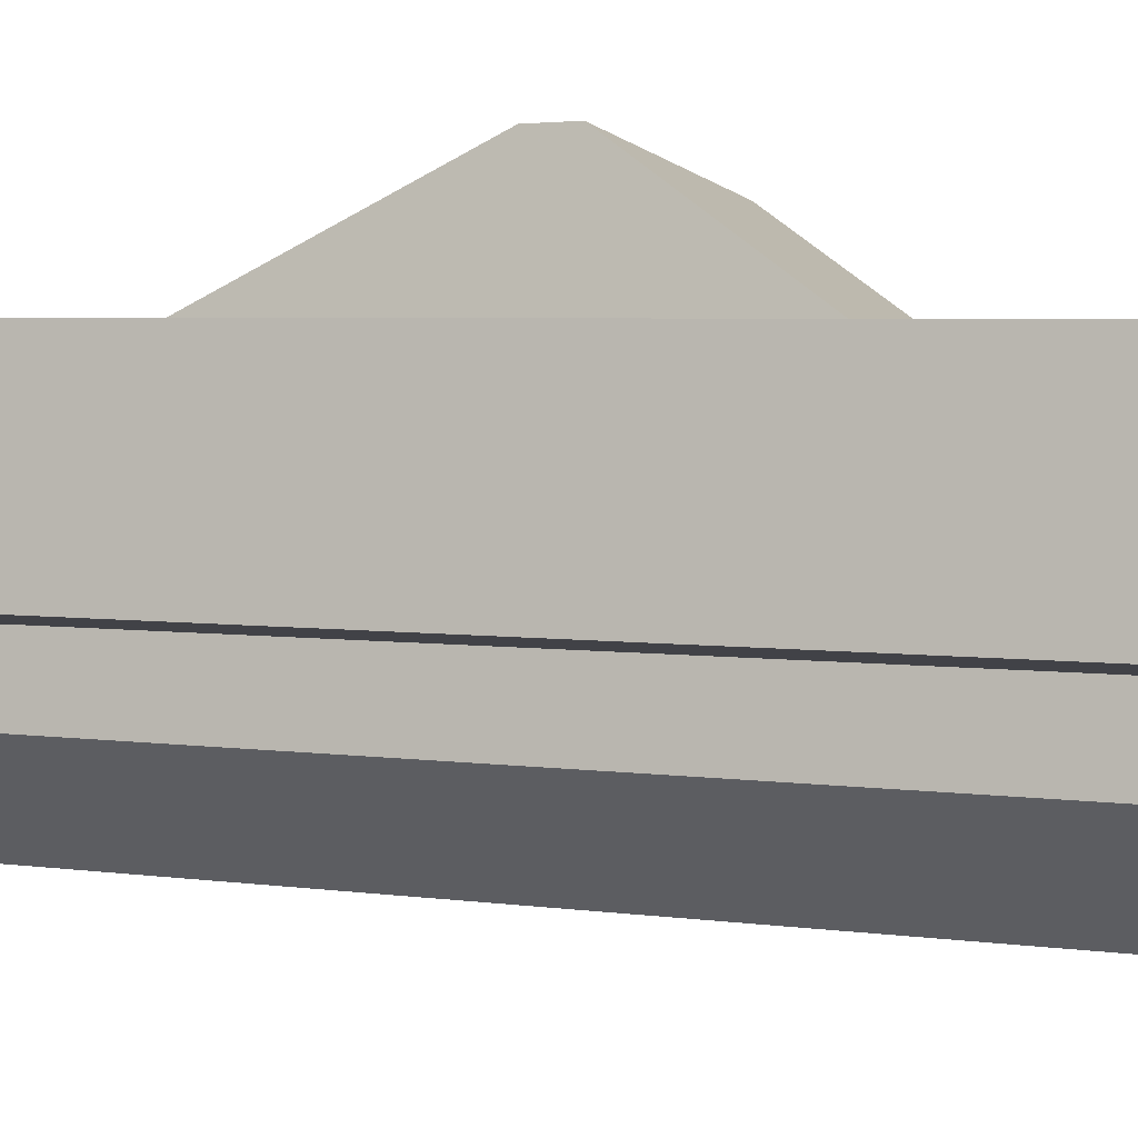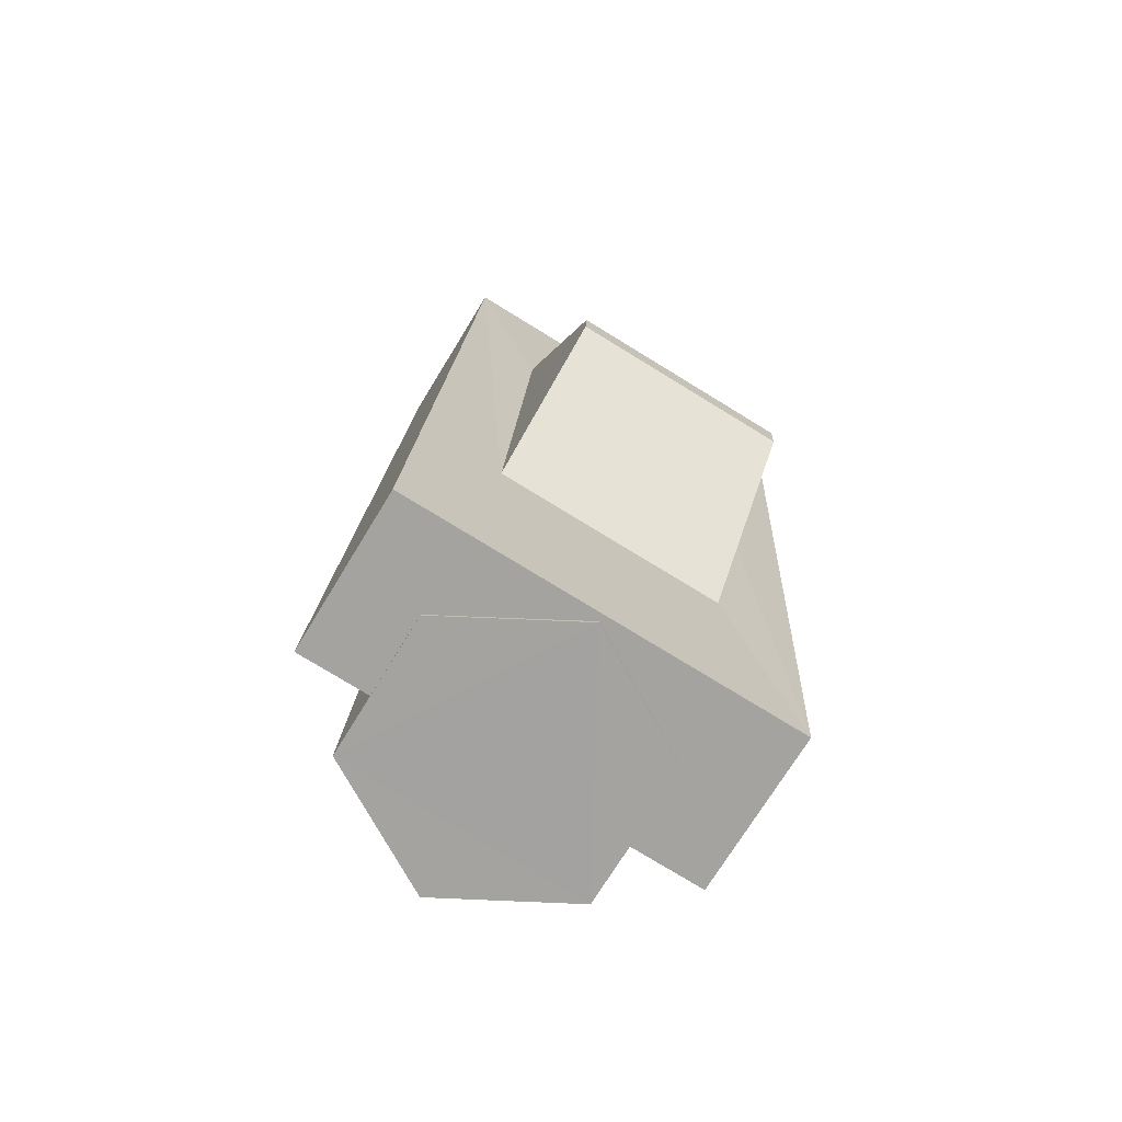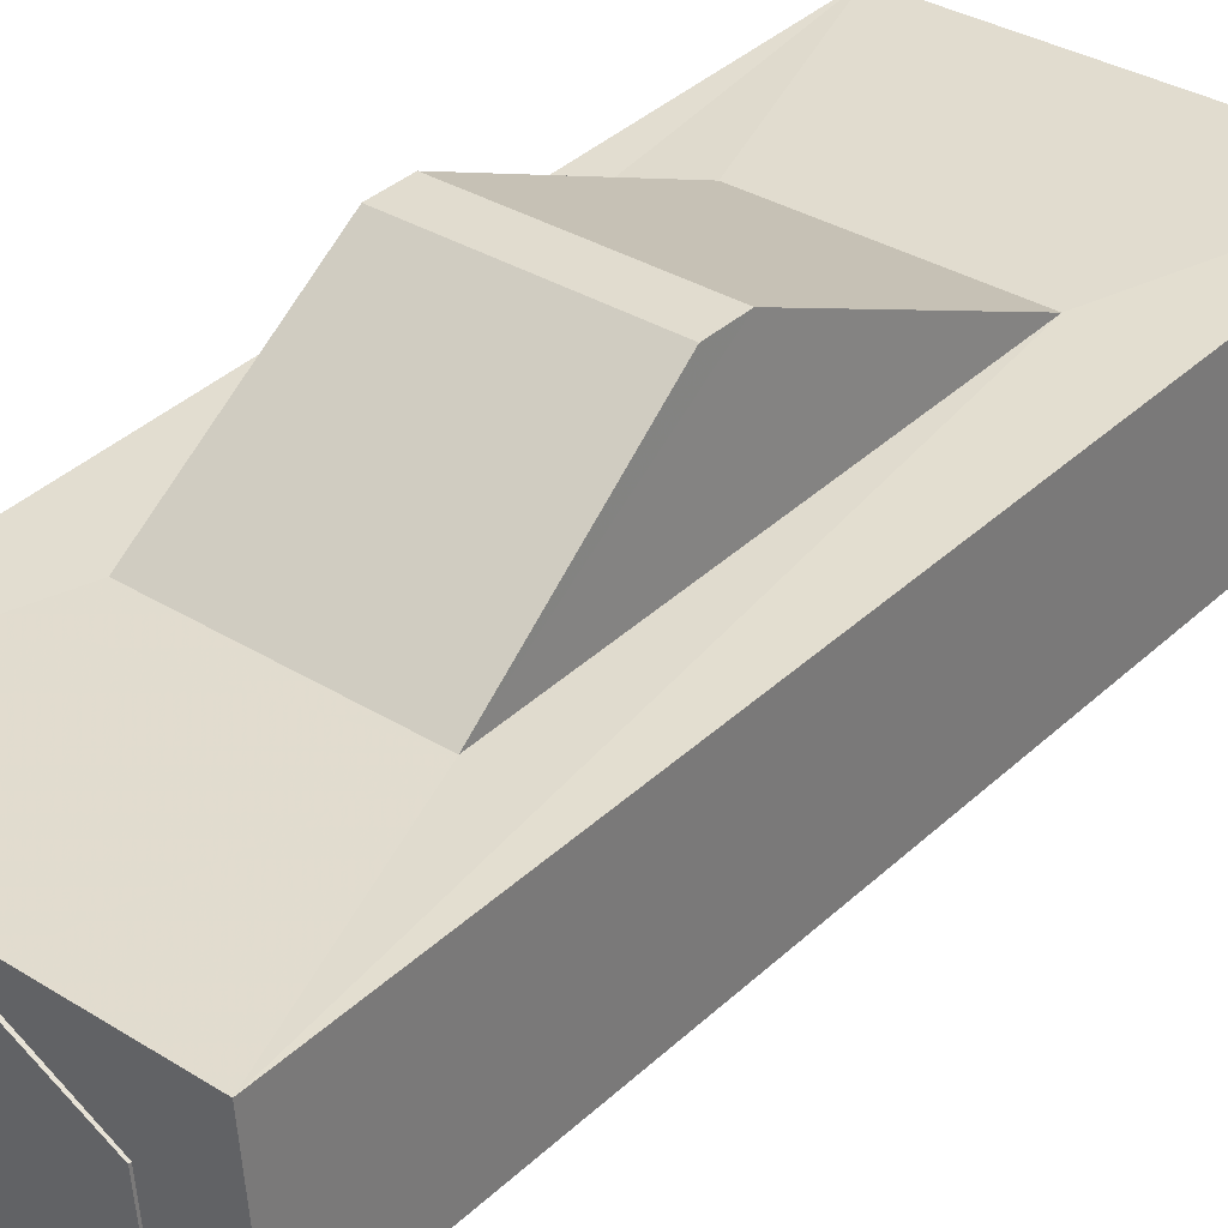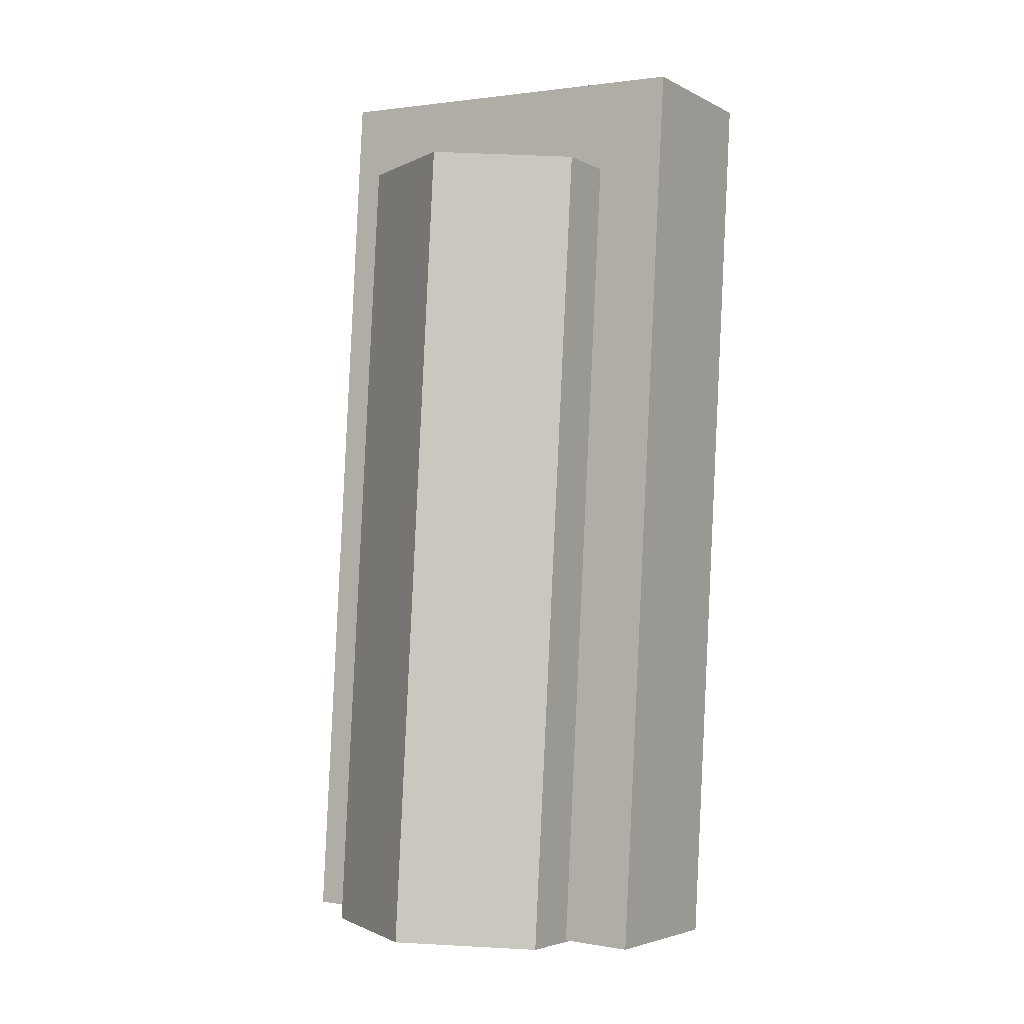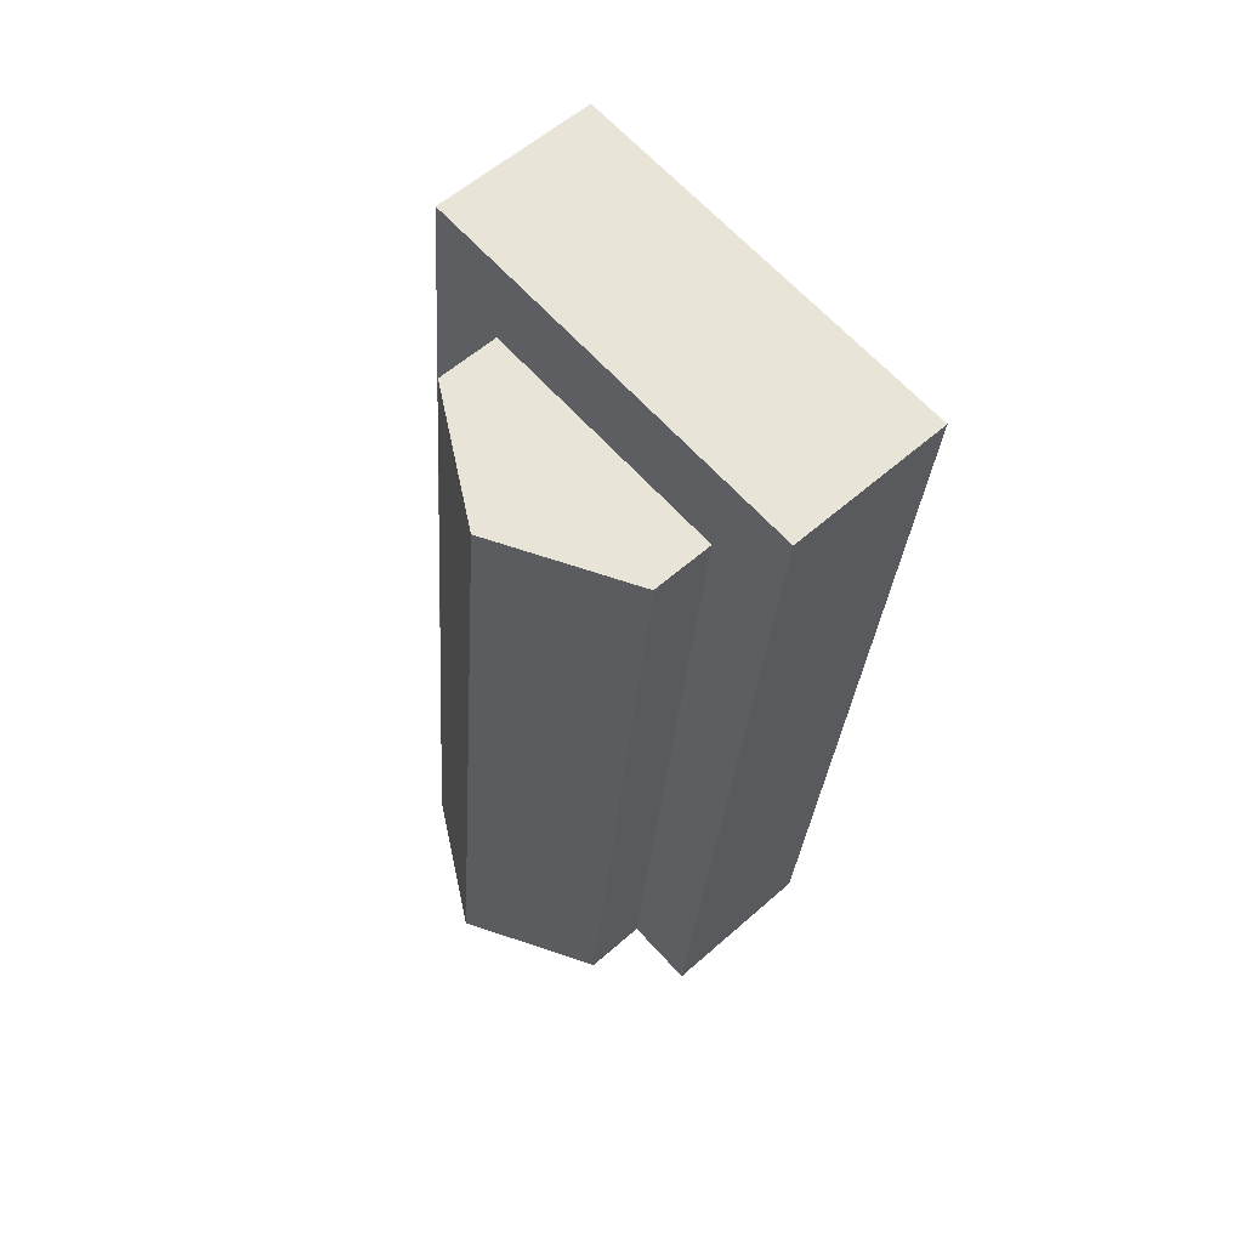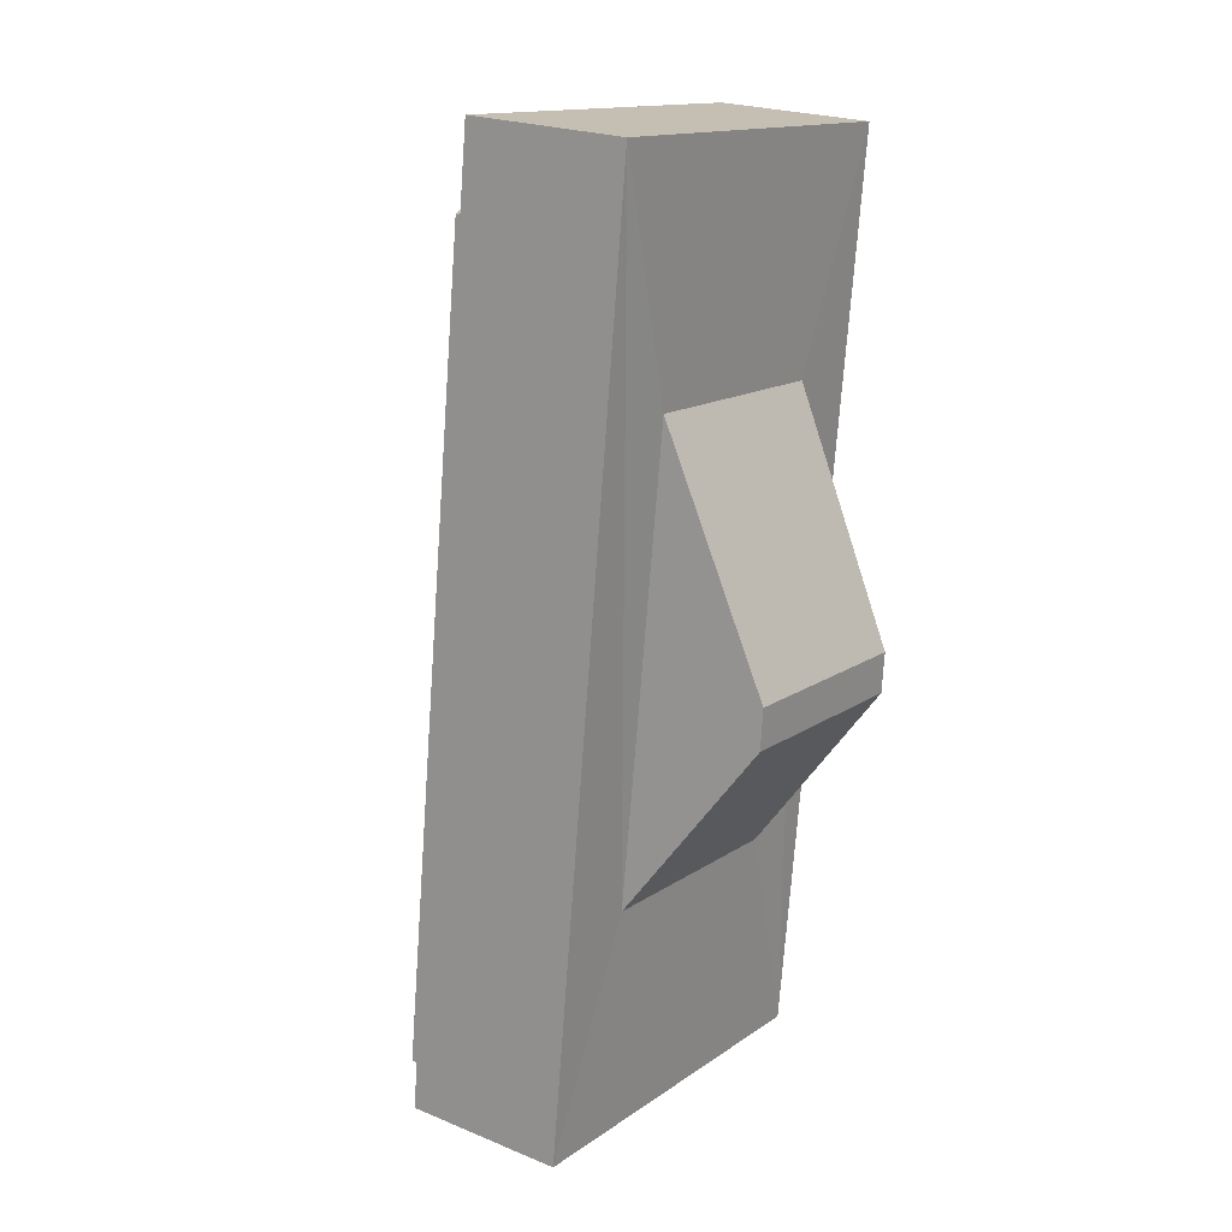
<metadata>
{"format":"obj","ext":"obj","renderer":"f3d","projection":"perspective","resolution":1024,"background":"white","views":[{"elev":-7.1,"azim":116.8,"up":"+Y"},{"elev":-77.5,"azim":148.6,"up":"+Z"},{"elev":32.3,"azim":-138.7,"up":"+Y"},{"elev":1.8,"azim":32.3,"up":"+Z"},{"elev":65.1,"azim":47.7,"up":"+Z"},{"elev":14.4,"azim":124.6,"up":"+Z"}]}
</metadata>
<code>
v 0.02284 -0.01022 -0.05014
v -0.02245 -0.01022 -0.05014
v -0.02245 0.008182 -0.05166
v 0.02284 0.008182 -0.05166
v 0.02284 -0.001118 0.05428
v 0.02284 0.01728 0.05266
v -0.02245 0.01728 0.05266
v -0.02245 -0.001118 0.05428
v -0.01305 0.0103 -0.02609
v 0.01344 0.0103 -0.02609
v -0.01305 0.01516 0.02618
v 0.01344 0.01516 0.02618
v -0.01224 0.02607 -0.006172
v 0.01263 0.02607 -0.006172
v -0.01224 0.02638 -0.001623
v 0.01263 0.02638 -0.001623
v 0.000294 0.007373 -0.05196
v -0.01396 -0.000815 -0.05115
v -0.01396 0.007373 0.04285
v 0.000294 0.01566 0.04215
v -0.01396 -0.01729 -0.04974
v -0.01396 -0.009003 0.04427
v 0.000294 -0.02548 -0.04903
v 0.000294 -0.01729 0.04498
v 0.01465 -0.01729 -0.04974
v 0.01465 -0.009003 0.04427
v 0.01465 -0.000815 -0.05115
v 0.01465 0.007373 0.04285
f 3 4 1
f 1 2 3
f 7 8 5
f 5 6 7
f 6 5 1
f 1 4 6
f 8 7 3
f 3 2 8
f 5 8 2
f 2 1 5
f 9 10 4
f 4 3 9
f 11 9 3
f 3 7 11
f 12 11 7
f 7 6 12
f 10 12 6
f 6 4 10
f 13 14 10
f 10 9 13
f 15 13 9
f 9 11 15
f 16 15 11
f 11 12 16
f 14 16 12
f 12 10 14
f 19 20 17
f 17 18 19
f 22 19 18
f 18 21 22
f 24 22 21
f 21 23 24
f 26 24 23
f 23 25 26
f 28 26 25
f 25 27 28
f 20 28 27
f 27 17 20
f 21 17 25
f 25 23 21
f 21 18 17
f 27 25 17
f 24 28 19
f 19 22 24
f 24 26 28
f 20 19 28
f 14 13 15
f 15 16 14

</code>
